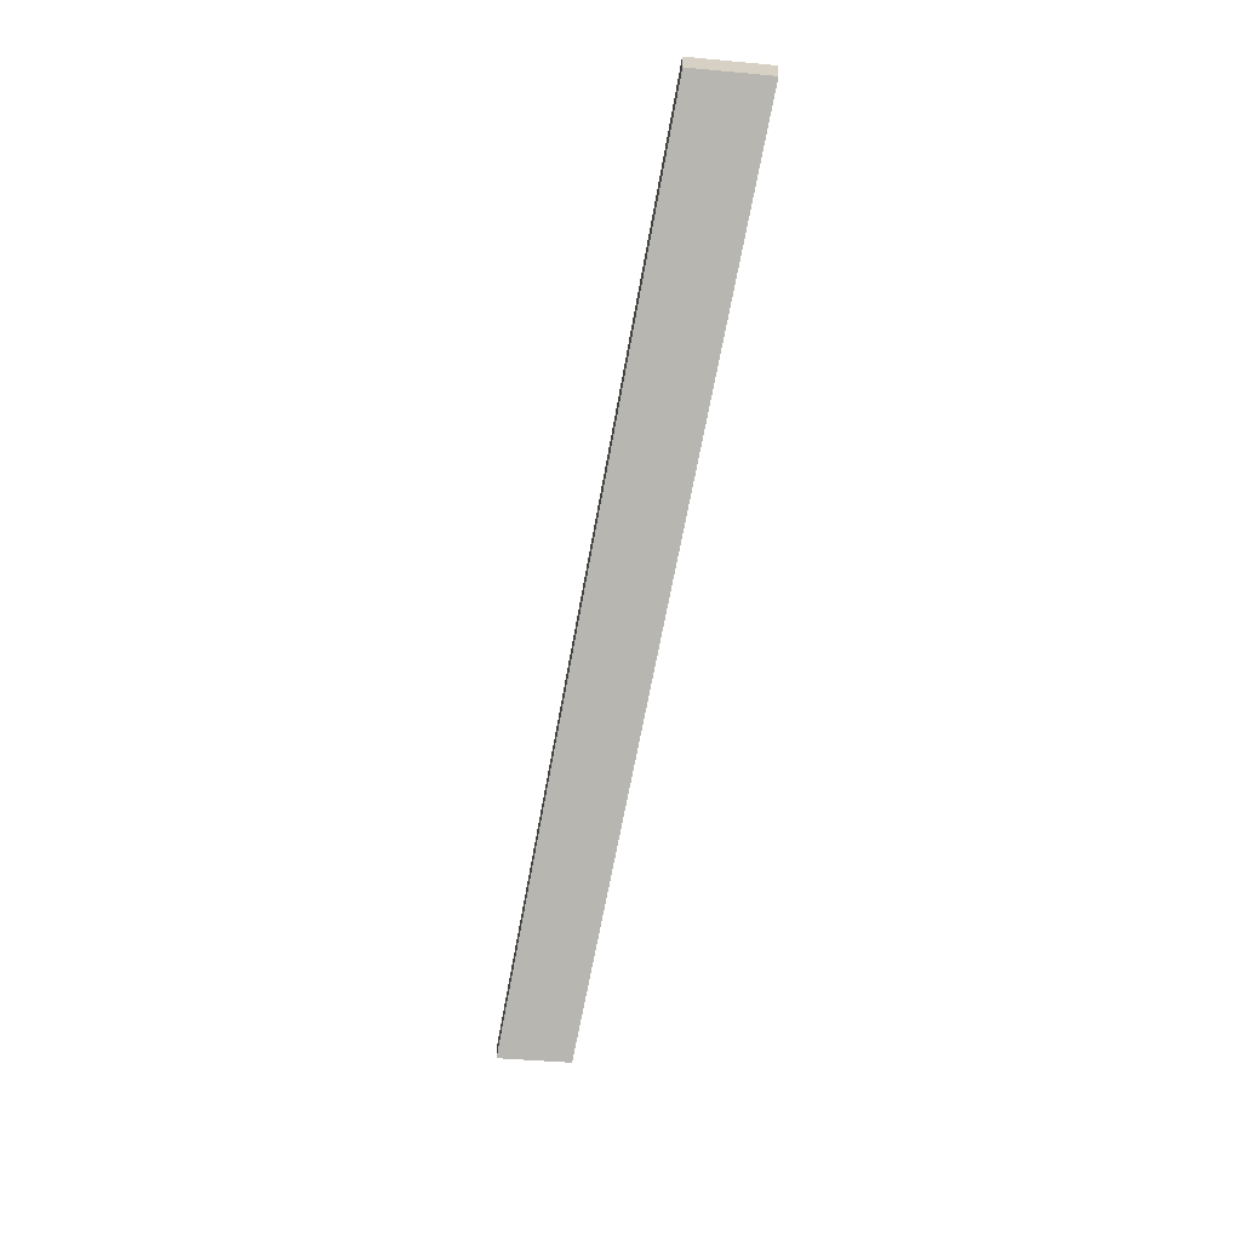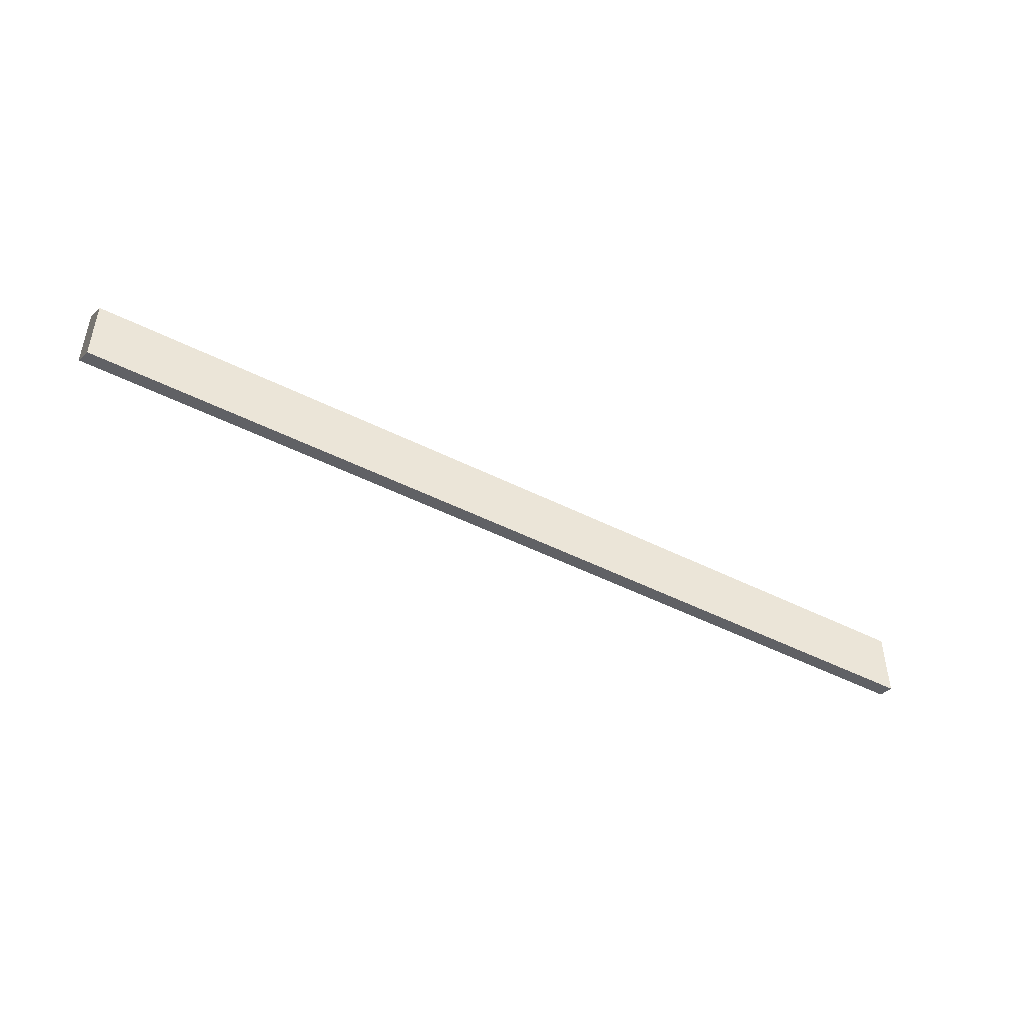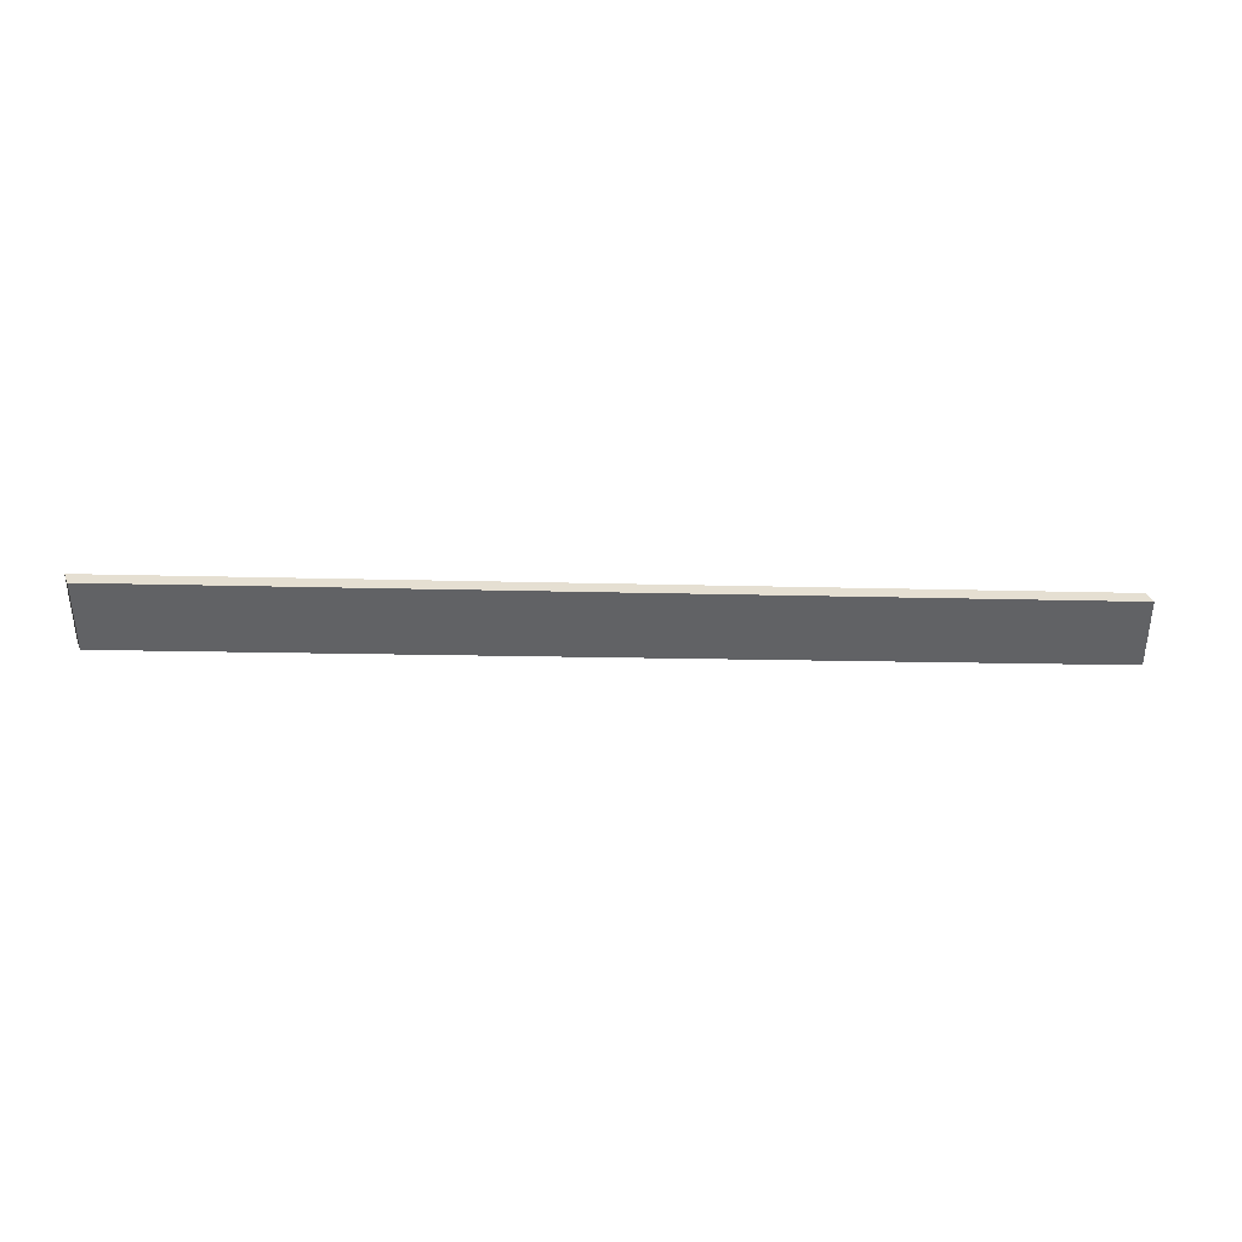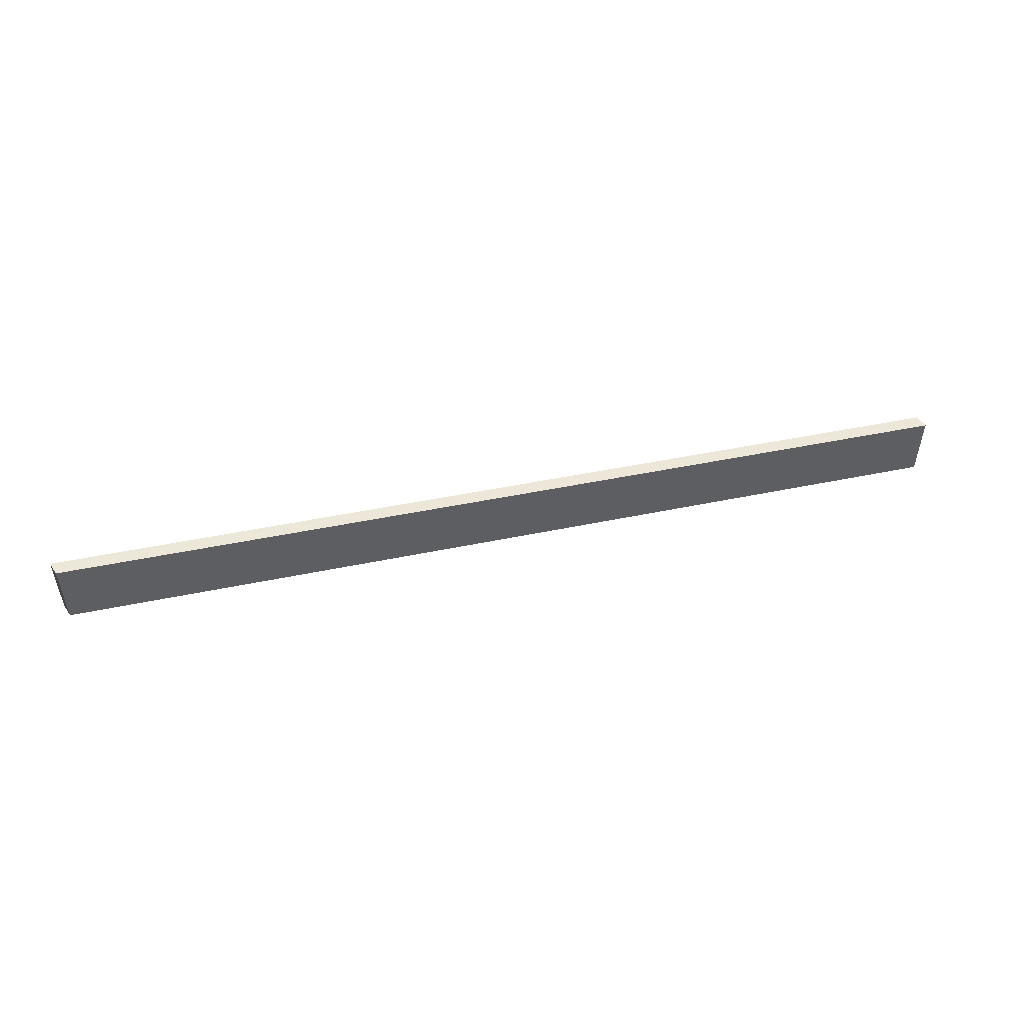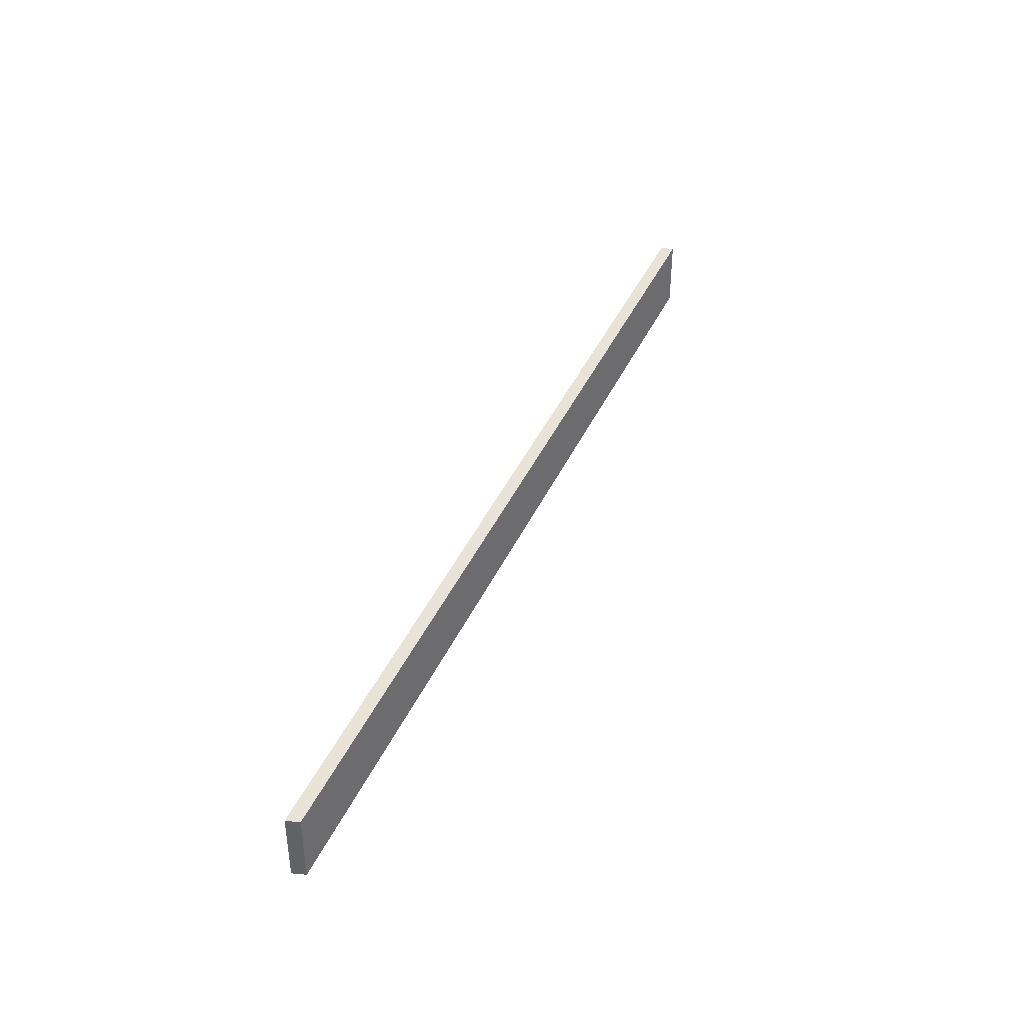
<metadata>
{"format":"obj","ext":"obj","renderer":"f3d","projection":"perspective","resolution":1024,"background":"white","views":[{"elev":-43.2,"azim":-96.2,"up":"+Y"},{"elev":-46.1,"azim":-44.6,"up":"+Z"},{"elev":36.5,"azim":-21.3,"up":"+Z"},{"elev":51.2,"azim":-33.1,"up":"+Z"},{"elev":39.2,"azim":96.4,"up":"+Z"}]}
</metadata>
<code>
v -9.351 -3.531 0
v -22 0.4663 0.9109
v -9.351 -3.331 0
v -22 0.6664 0.9109
v -22 0.4663 0.9109
v -22 0.4663 -0.08913
v -22 0.6664 0.9109
v -22 0.6664 -0.08913
v -22 0.4663 -0.08913
v -9.351 -3.531 -1
v -22 0.6664 -0.08913
v -9.351 -3.331 -1
v -9.351 -3.531 -1
v -9.351 -3.531 0
v -9.351 -3.331 -1
v -9.351 -3.331 0
v -9.351 -3.331 0
v -22 0.6664 0.9109
v -9.351 -3.331 -1
v -22 0.6664 -0.08913
v -9.351 -3.531 -1
v -22 0.4663 -0.08913
v -9.351 -3.531 0
v -22 0.4663 0.9109
g Cube_(14)_3728_5
f 1 3 2
f 2 3 4
f 5 7 6
f 6 7 8
f 9 11 10
f 10 11 12
f 13 15 14
f 14 15 16
f 17 19 18
f 18 19 20
f 21 23 22
f 22 23 24

</code>
